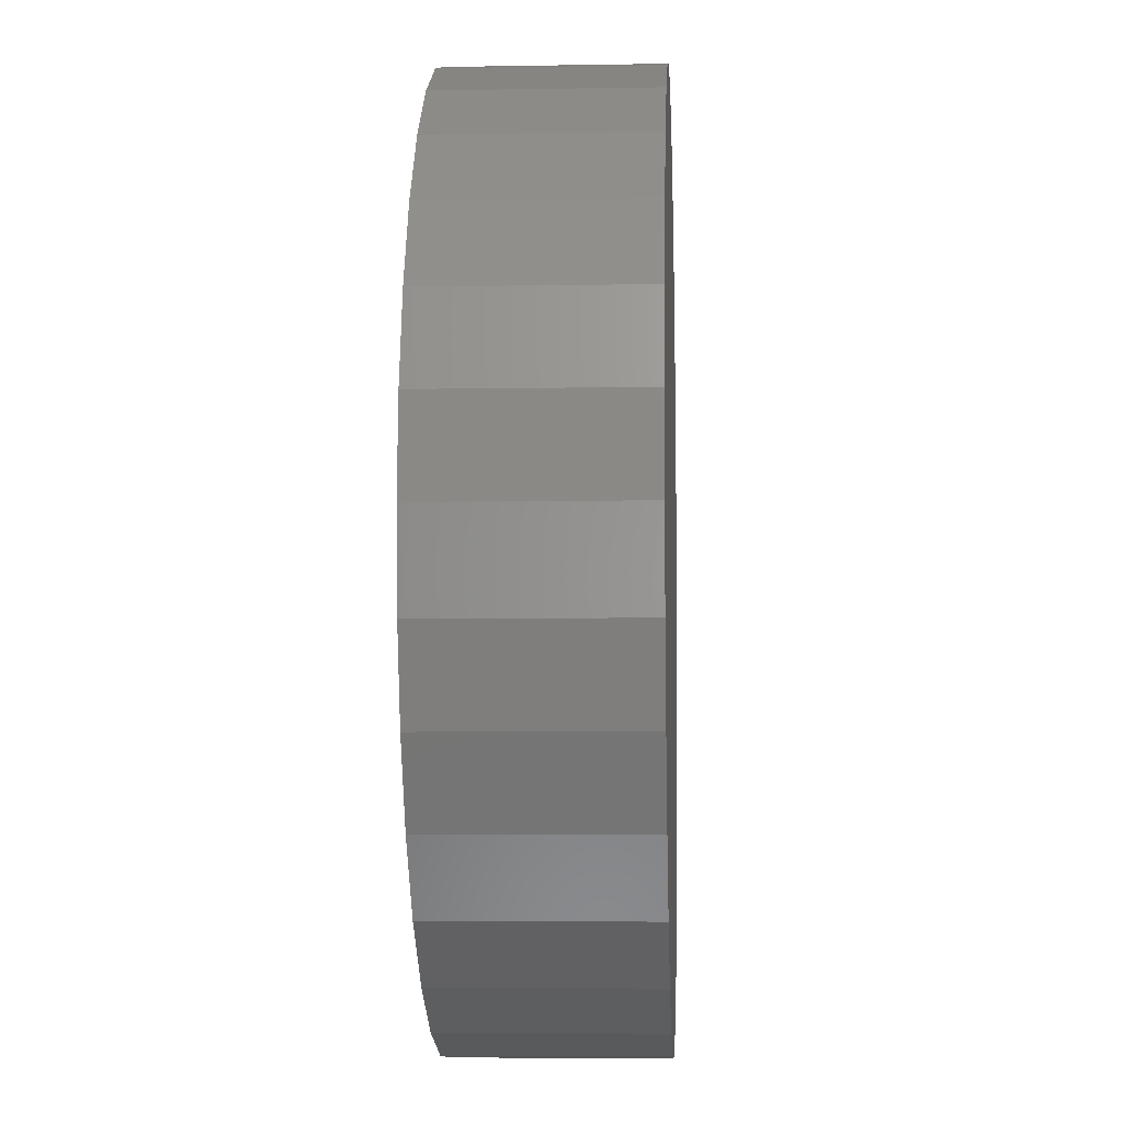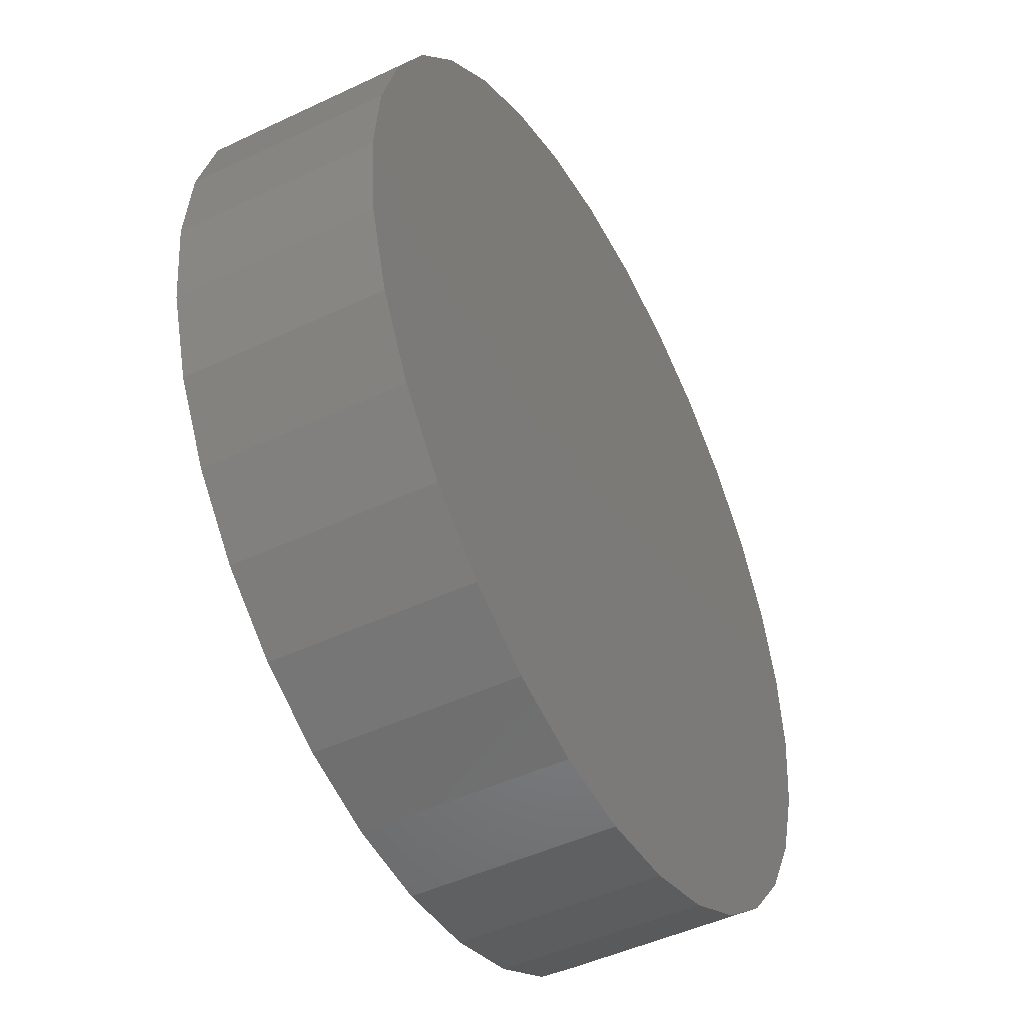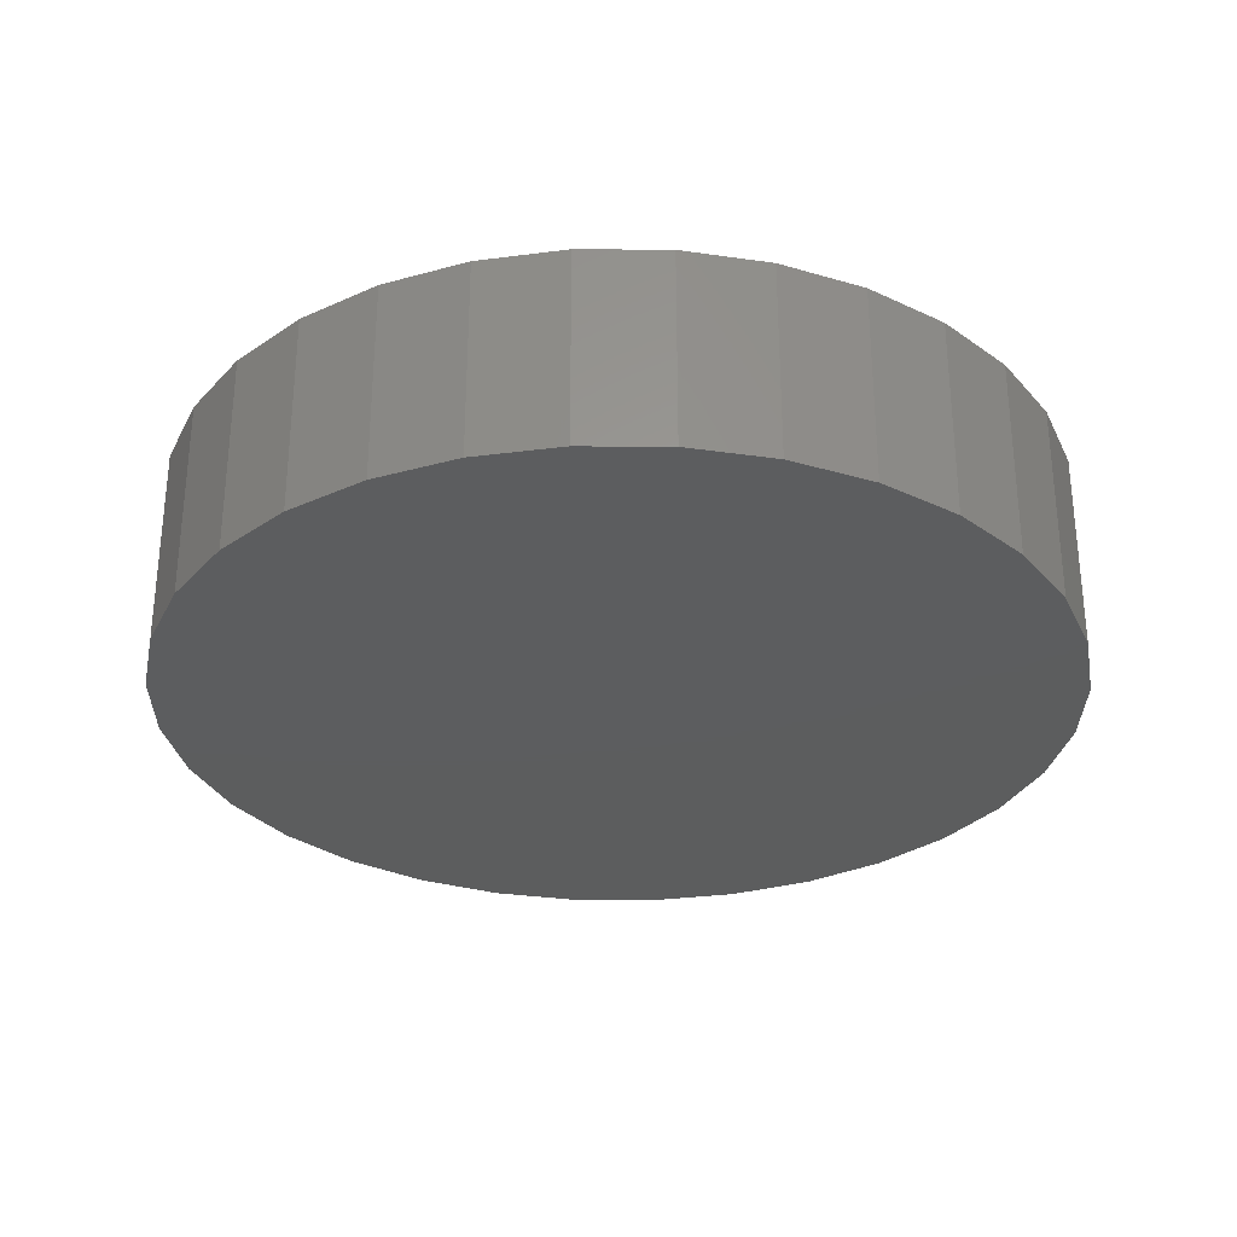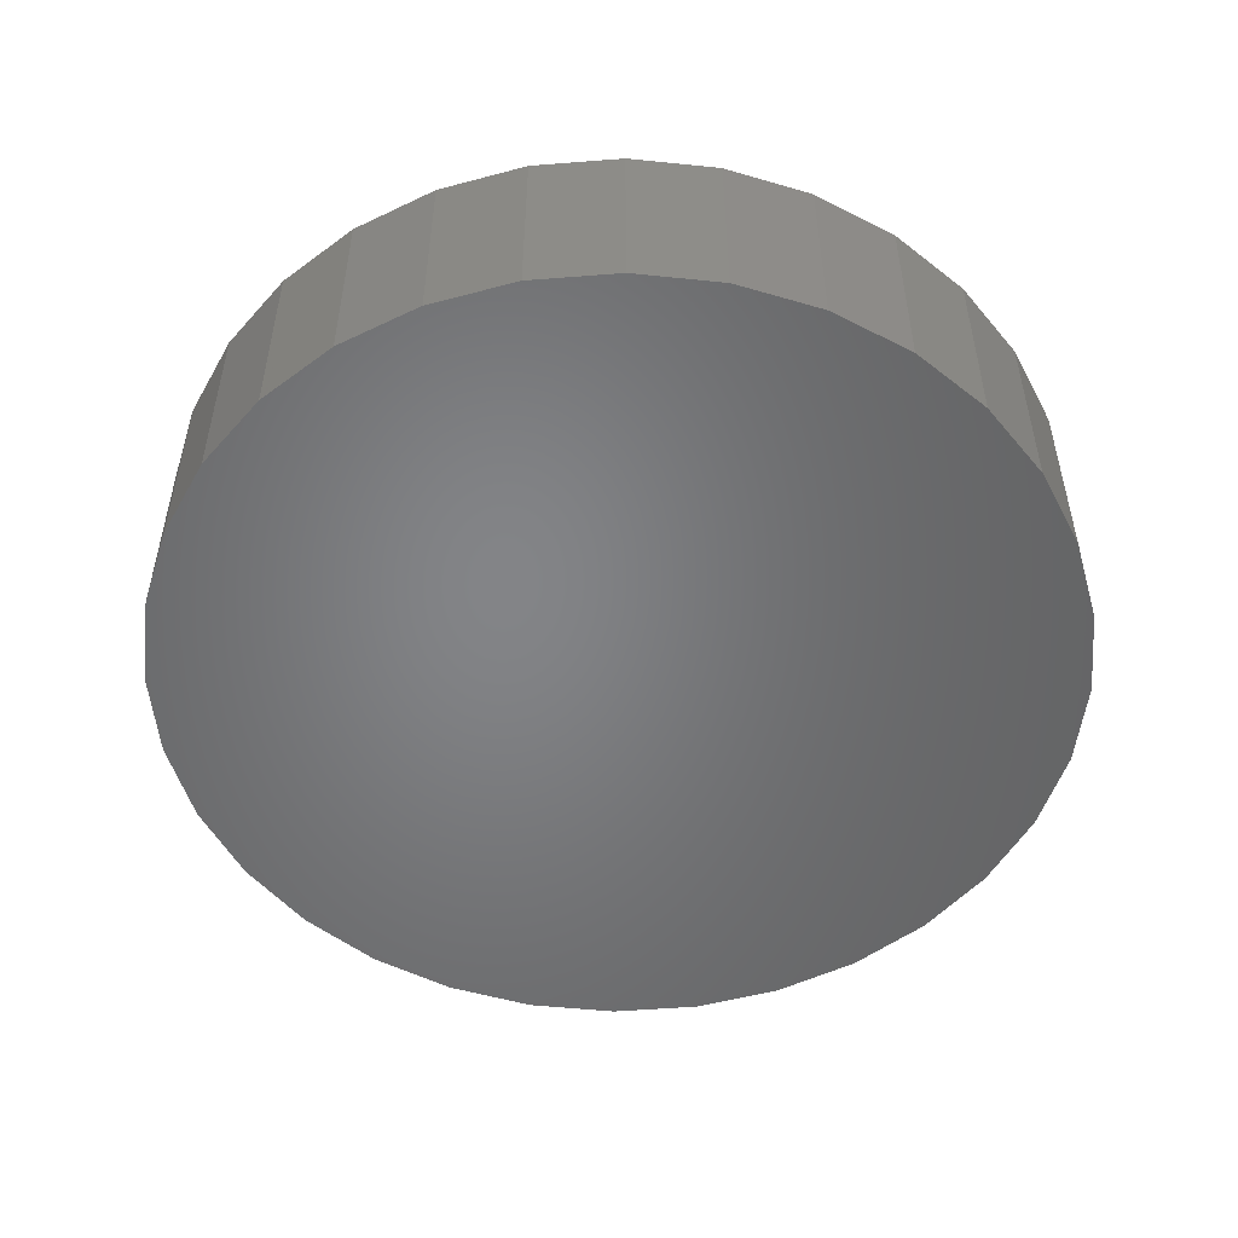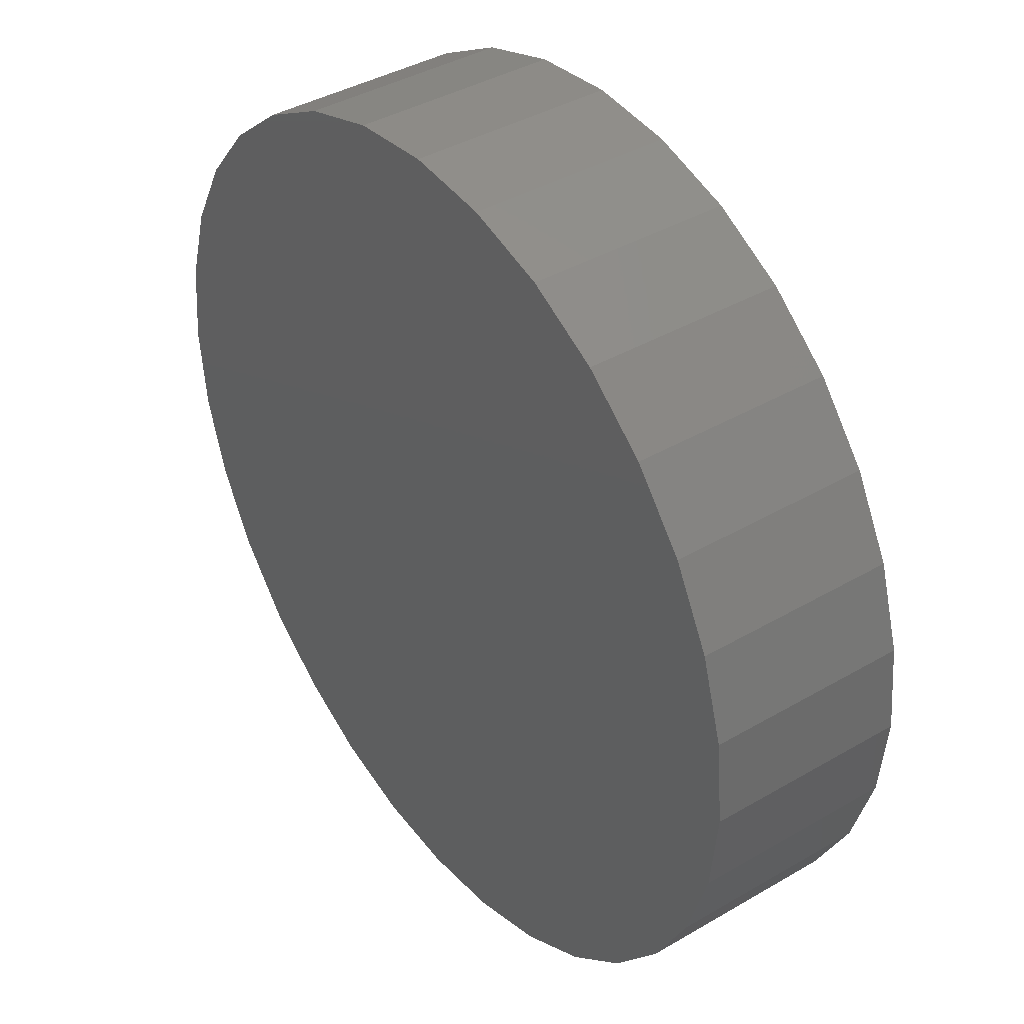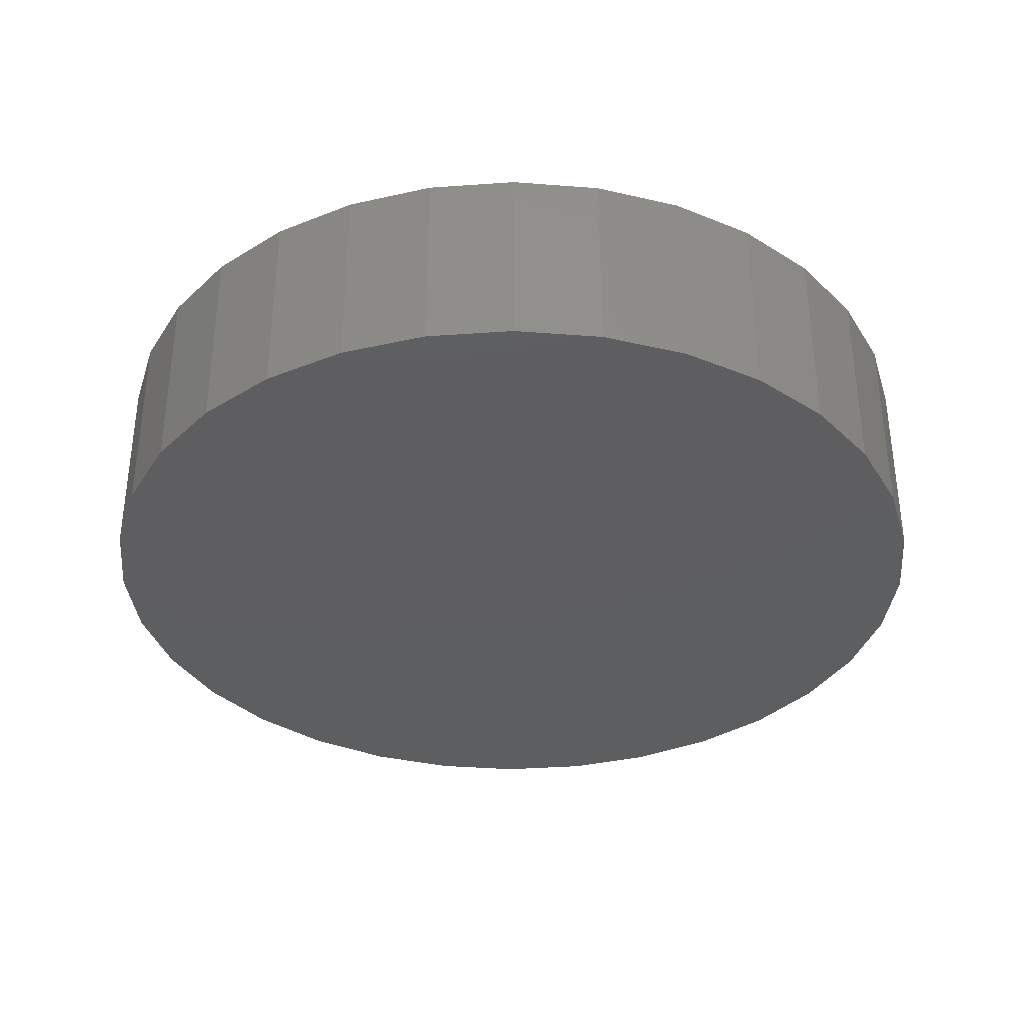
<metadata>
{"format":"stl","ext":"stl","renderer":"f3d","projection":"perspective","resolution":1024,"background":"white","views":[{"elev":-5.8,"azim":93.0,"up":"+Y"},{"elev":-47.2,"azim":118.2,"up":"+Y"},{"elev":-30.4,"azim":-6.2,"up":"+Z"},{"elev":-51.8,"azim":-169.5,"up":"+Z"},{"elev":39.8,"azim":-125.9,"up":"+Y"},{"elev":-35.4,"azim":-146.5,"up":"+Z"}]}
</metadata>
<code>
# stl→obj: 128 verts, 252 faces
v -0.3164 0.3242 0.2344
v -0.4253 0.2895 0.2344
v -0.3734 0.2548 0.2344
v 0.2073 0.4814 0.2344
v 0.007895 0.4586 0.2344
v 0.09735 0.4497 0.2344
v 0.1095 0.511 0.2344
v 0.007895 0.5211 0.2344
v -0.1915 0.4814 0.2344
v -0.09376 0.511 0.2344
v -0.3605 0.3684 0.2344
v -0.2469 0.3813 0.2344
v -0.2816 0.4332 0.2344
v -0.1676 0.4236 0.2344
v -0.08156 0.4497 0.2344
v -0.4158 0.1755 0.2344
v -0.4735 0.1994 0.2344
v -0.4418 0.08946 0.2344
v -0.5031 0.1017 0.2344
v -0.4507 5.615e-17 0.2344
v -0.5132 6.381e-17 0.2344
v -0.4418 -0.08946 0.2344
v -0.5031 -0.1017 0.2344
v -0.4158 -0.1755 0.2344
v -0.4735 -0.1994 0.2344
v -0.3734 -0.2548 0.2344
v -0.4253 -0.2895 0.2344
v -0.3164 -0.3242 0.2344
v -0.3605 -0.3684 0.2344
v -0.2469 -0.3813 0.2344
v -0.1676 -0.4236 0.2344
v -0.2816 -0.4332 0.2344
v -0.08156 -0.4497 0.2344
v -0.1915 -0.4814 0.2344
v 0.007895 -0.4586 0.2344
v 0.1095 -0.511 0.2344
v 0.2073 -0.4814 0.2344
v 0.007895 -0.5211 0.2344
v -0.09376 -0.511 0.2344
v 0.2974 0.4332 0.2344
v 0.1834 0.4236 0.2344
v 0.3763 0.3684 0.2344
v 0.2627 0.3813 0.2344
v 0.4411 0.2895 0.2344
v 0.3321 0.3242 0.2344
v 0.3892 0.2548 0.2344
v 0.4893 0.1994 0.2344
v 0.4315 0.1755 0.2344
v 0.5189 0.1017 0.2344
v 0.4576 0.08946 0.2344
v 0.5289 0 0.2344
v 0.4664 0 0.2344
v 0.5189 -0.1017 0.2344
v 0.4576 -0.08946 0.2344
v 0.4893 -0.1994 0.2344
v 0.4315 -0.1755 0.2344
v 0.4411 -0.2895 0.2344
v 0.3892 -0.2548 0.2344
v 0.3763 -0.3684 0.2344
v 0.3321 -0.3242 0.2344
v 0.2627 -0.3813 0.2344
v 0.2974 -0.4332 0.2344
v 0.1834 -0.4236 0.2344
v 0.09735 -0.4497 0.2344
v 0.007895 -0.4586 0.0625
v 0.09735 -0.4497 0.0625
v 0.1834 -0.4236 0.0625
v 0.2627 -0.3813 0.0625
v 0.3321 -0.3242 0.0625
v 0.3892 -0.2548 0.0625
v 0.4315 -0.1755 0.0625
v 0.4576 -0.08946 0.0625
v 0.4664 -1.123e-16 0.0625
v -0.08156 -0.4497 0.0625
v -0.1676 -0.4236 0.0625
v -0.2469 -0.3813 0.0625
v -0.3164 -0.3242 0.0625
v -0.3734 -0.2548 0.0625
v -0.4158 -0.1755 0.0625
v -0.4418 -0.08946 0.0625
v -0.4507 5.615e-17 0.0625
v 0.007895 0.4586 0.0625
v -0.08156 0.4497 0.0625
v -0.1676 0.4236 0.0625
v -0.2469 0.3813 0.0625
v -0.3164 0.3242 0.0625
v -0.3734 0.2548 0.0625
v -0.4158 0.1755 0.0625
v -0.4418 0.08946 0.0625
v 0.09735 0.4497 0.0625
v 0.1834 0.4236 0.0625
v 0.2627 0.3813 0.0625
v 0.3321 0.3242 0.0625
v 0.3892 0.2548 0.0625
v 0.4315 0.1755 0.0625
v 0.4576 0.08946 0.0625
v 0.007895 0.5211 0
v 0.1095 0.511 0
v -0.09376 0.511 0
v 0.007895 -0.5211 0
v -0.09376 -0.511 0
v 0.1095 -0.511 0
v -0.1915 -0.4814 0
v 0.2073 -0.4814 0
v -0.2816 -0.4332 0
v 0.2974 -0.4332 0
v -0.3605 -0.3684 0
v 0.3763 -0.3684 0
v -0.4253 -0.2895 0
v 0.4411 -0.2895 0
v -0.4735 -0.1994 0
v 0.4893 -0.1994 0
v -0.5031 -0.1017 0
v 0.5189 -0.1017 0
v -0.5132 6.381e-17 0
v 0.5289 0 0
v -0.5031 0.1017 0
v 0.5189 0.1017 0
v -0.4735 0.1994 0
v 0.4893 0.1994 0
v -0.4253 0.2895 0
v 0.4411 0.2895 0
v -0.3605 0.3684 0
v 0.3763 0.3684 0
v -0.2816 0.4332 0
v 0.2974 0.4332 0
v -0.1915 0.4814 0
v 0.2073 0.4814 0
f 1 2 3
f 4 5 6
f 4 7 5
f 5 7 8
f 5 8 9
f 9 8 10
f 2 1 11
f 11 1 12
f 11 12 13
f 13 12 14
f 13 14 9
f 9 14 15
f 9 15 5
f 3 2 16
f 16 2 17
f 16 17 18
f 18 17 19
f 18 19 20
f 20 19 21
f 20 21 22
f 22 21 23
f 22 23 24
f 24 23 25
f 24 25 26
f 26 25 27
f 26 27 28
f 28 27 29
f 28 29 30
f 30 29 31
f 31 29 32
f 31 32 33
f 33 32 34
f 33 34 35
f 36 37 38
f 38 37 35
f 38 35 39
f 39 35 34
f 4 6 40
f 40 6 41
f 40 41 42
f 42 41 43
f 42 43 44
f 44 43 45
f 44 45 46
f 44 46 47
f 47 46 48
f 47 48 49
f 49 48 50
f 49 50 51
f 51 50 52
f 51 52 53
f 53 52 54
f 53 54 55
f 55 54 56
f 55 56 57
f 57 56 58
f 57 58 59
f 59 58 60
f 59 60 61
f 59 61 62
f 62 61 63
f 62 63 37
f 37 63 64
f 37 64 35
f 65 64 66
f 66 64 63
f 66 63 67
f 67 63 61
f 67 61 68
f 68 61 60
f 68 60 69
f 69 60 58
f 69 58 70
f 70 58 56
f 70 56 71
f 71 56 54
f 71 54 72
f 72 54 52
f 72 52 73
f 64 65 35
f 35 65 74
f 35 74 33
f 33 74 75
f 33 75 31
f 31 75 76
f 31 76 30
f 30 76 77
f 30 77 28
f 28 77 78
f 28 78 26
f 26 78 79
f 26 79 24
f 24 79 80
f 24 80 22
f 22 80 81
f 22 81 20
f 82 15 83
f 83 15 14
f 83 14 84
f 84 14 12
f 84 12 85
f 85 12 1
f 85 1 86
f 86 1 3
f 86 3 87
f 87 3 16
f 87 16 88
f 88 16 18
f 88 18 89
f 89 18 20
f 89 20 81
f 15 82 5
f 5 82 90
f 5 90 6
f 6 90 91
f 6 91 41
f 41 91 92
f 41 92 43
f 43 92 93
f 43 93 45
f 45 93 94
f 45 94 46
f 46 94 95
f 46 95 48
f 48 95 96
f 48 96 50
f 50 96 73
f 50 73 52
f 73 96 72
f 72 96 71
f 71 96 95
f 71 95 70
f 70 95 94
f 70 94 69
f 69 94 93
f 69 93 68
f 68 93 92
f 68 92 67
f 67 92 91
f 67 91 66
f 66 91 90
f 66 90 65
f 65 90 82
f 65 82 74
f 74 82 83
f 74 83 75
f 75 83 84
f 75 84 76
f 76 84 85
f 76 85 77
f 77 85 86
f 77 86 78
f 78 86 87
f 78 87 79
f 79 87 88
f 79 88 80
f 80 88 89
f 80 89 81
f 97 98 99
f 100 101 102
f 102 101 103
f 102 103 104
f 104 103 105
f 104 105 106
f 106 105 107
f 106 107 108
f 108 107 109
f 108 109 110
f 110 109 111
f 110 111 112
f 112 111 113
f 112 113 114
f 114 113 115
f 114 115 116
f 116 115 117
f 116 117 118
f 118 117 119
f 118 119 120
f 120 119 121
f 120 121 122
f 122 121 123
f 122 123 124
f 124 123 125
f 124 125 126
f 126 125 127
f 126 127 128
f 128 127 99
f 128 99 98
f 116 51 114
f 114 51 53
f 114 53 112
f 112 53 55
f 112 55 110
f 110 55 57
f 110 57 108
f 108 57 59
f 108 59 106
f 106 59 62
f 106 62 104
f 104 62 37
f 104 37 102
f 102 37 36
f 102 36 100
f 100 36 38
f 100 38 101
f 101 38 39
f 101 39 103
f 103 39 34
f 103 34 105
f 105 34 32
f 105 32 107
f 107 32 29
f 107 29 109
f 109 29 27
f 109 27 111
f 111 27 25
f 111 25 113
f 113 25 23
f 113 23 115
f 115 23 21
f 115 21 117
f 117 21 19
f 117 19 119
f 119 19 17
f 119 17 121
f 121 17 2
f 121 2 123
f 123 2 11
f 123 11 125
f 125 11 13
f 125 13 127
f 127 13 9
f 127 9 99
f 99 9 10
f 99 10 97
f 97 10 8
f 97 8 98
f 98 8 7
f 98 7 128
f 128 7 4
f 128 4 126
f 126 4 40
f 126 40 124
f 124 40 42
f 124 42 122
f 122 42 44
f 122 44 120
f 120 44 47
f 120 47 118
f 118 47 49
f 118 49 116
f 116 49 51

</code>
